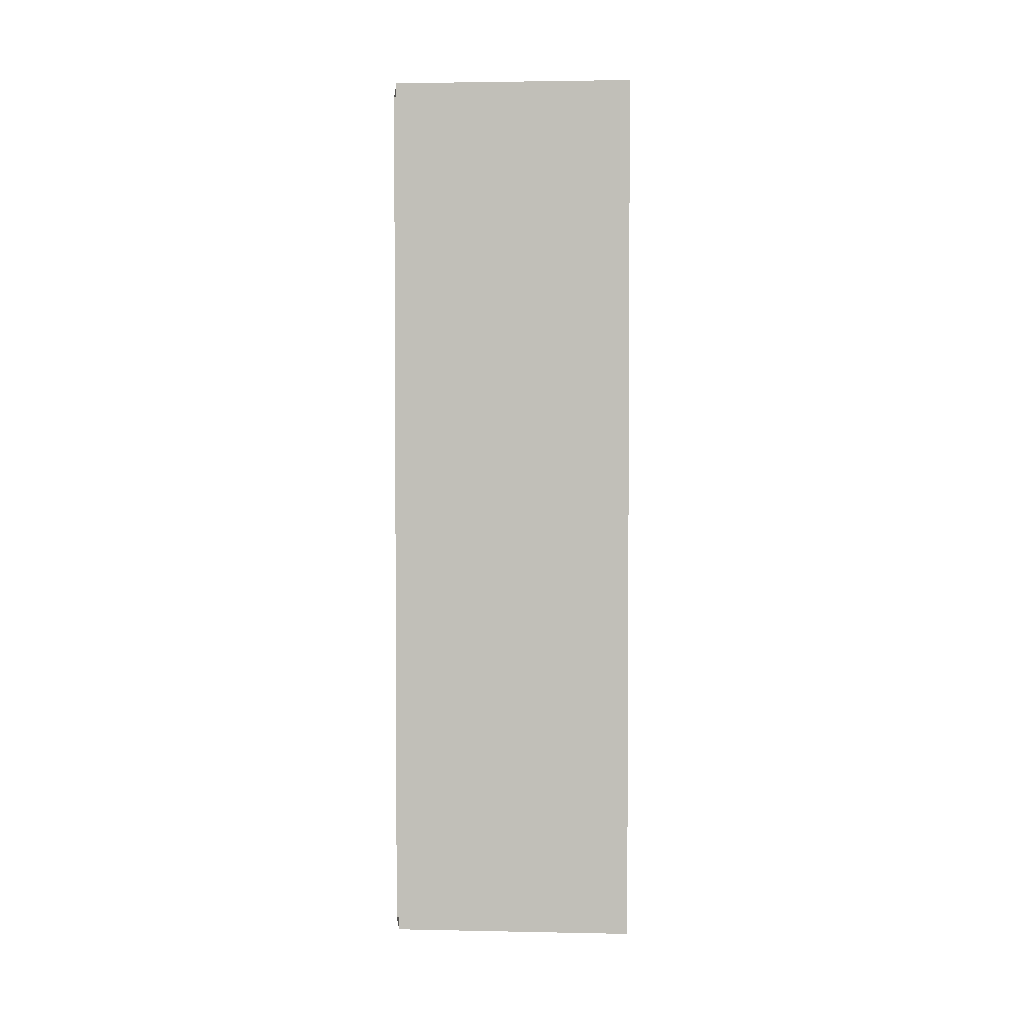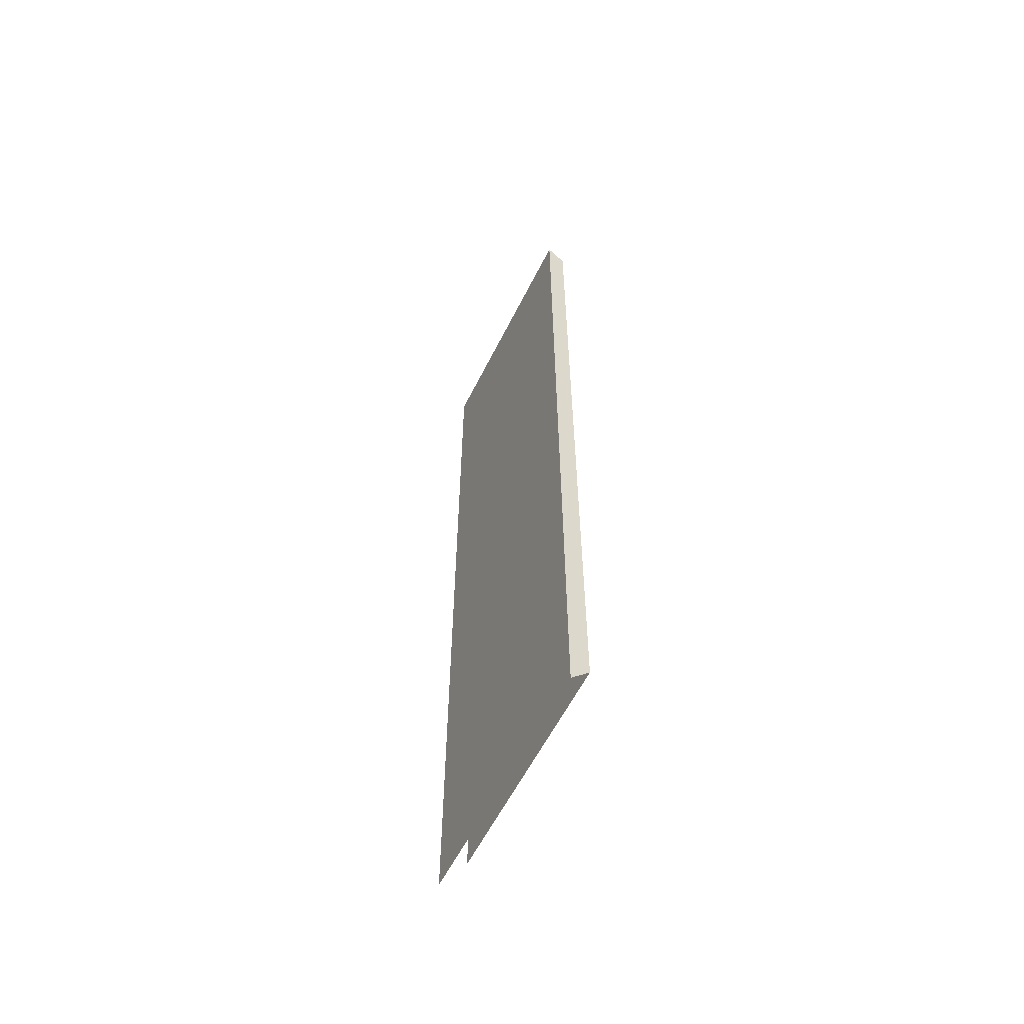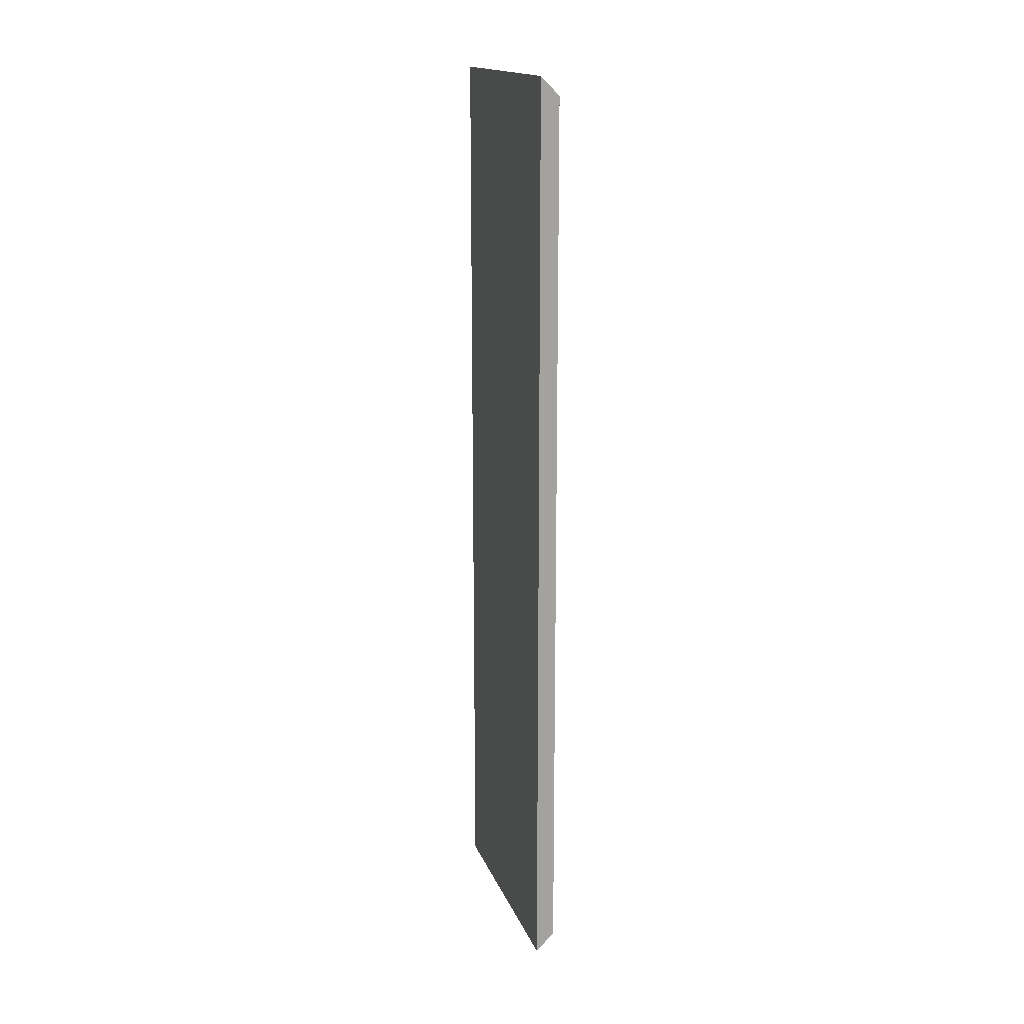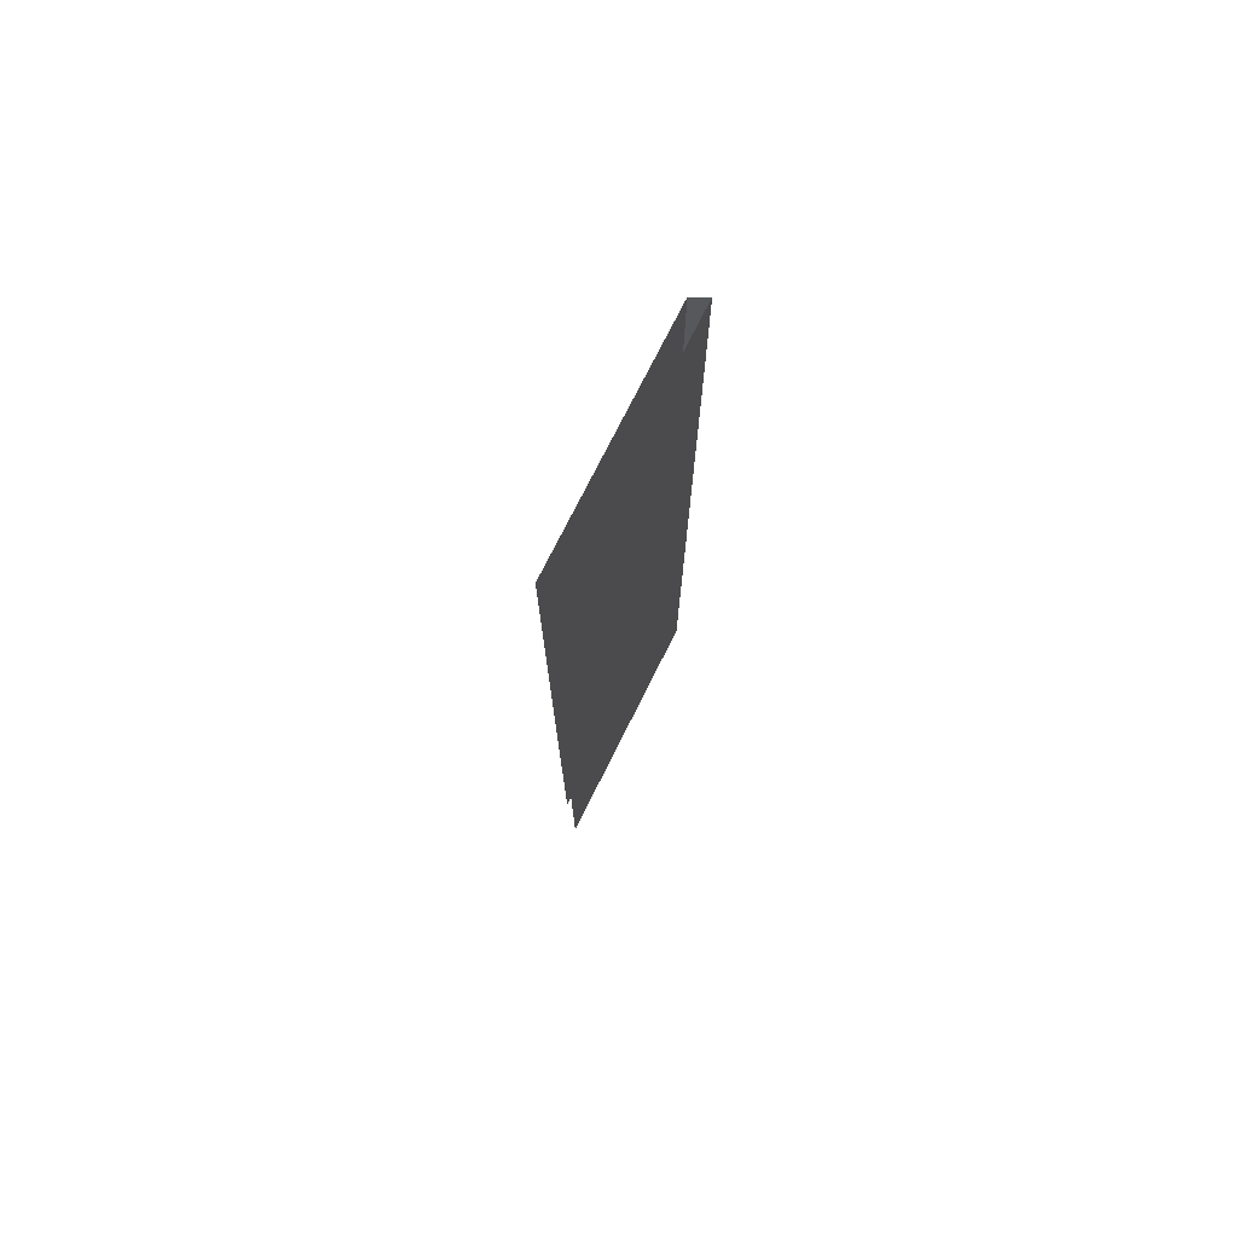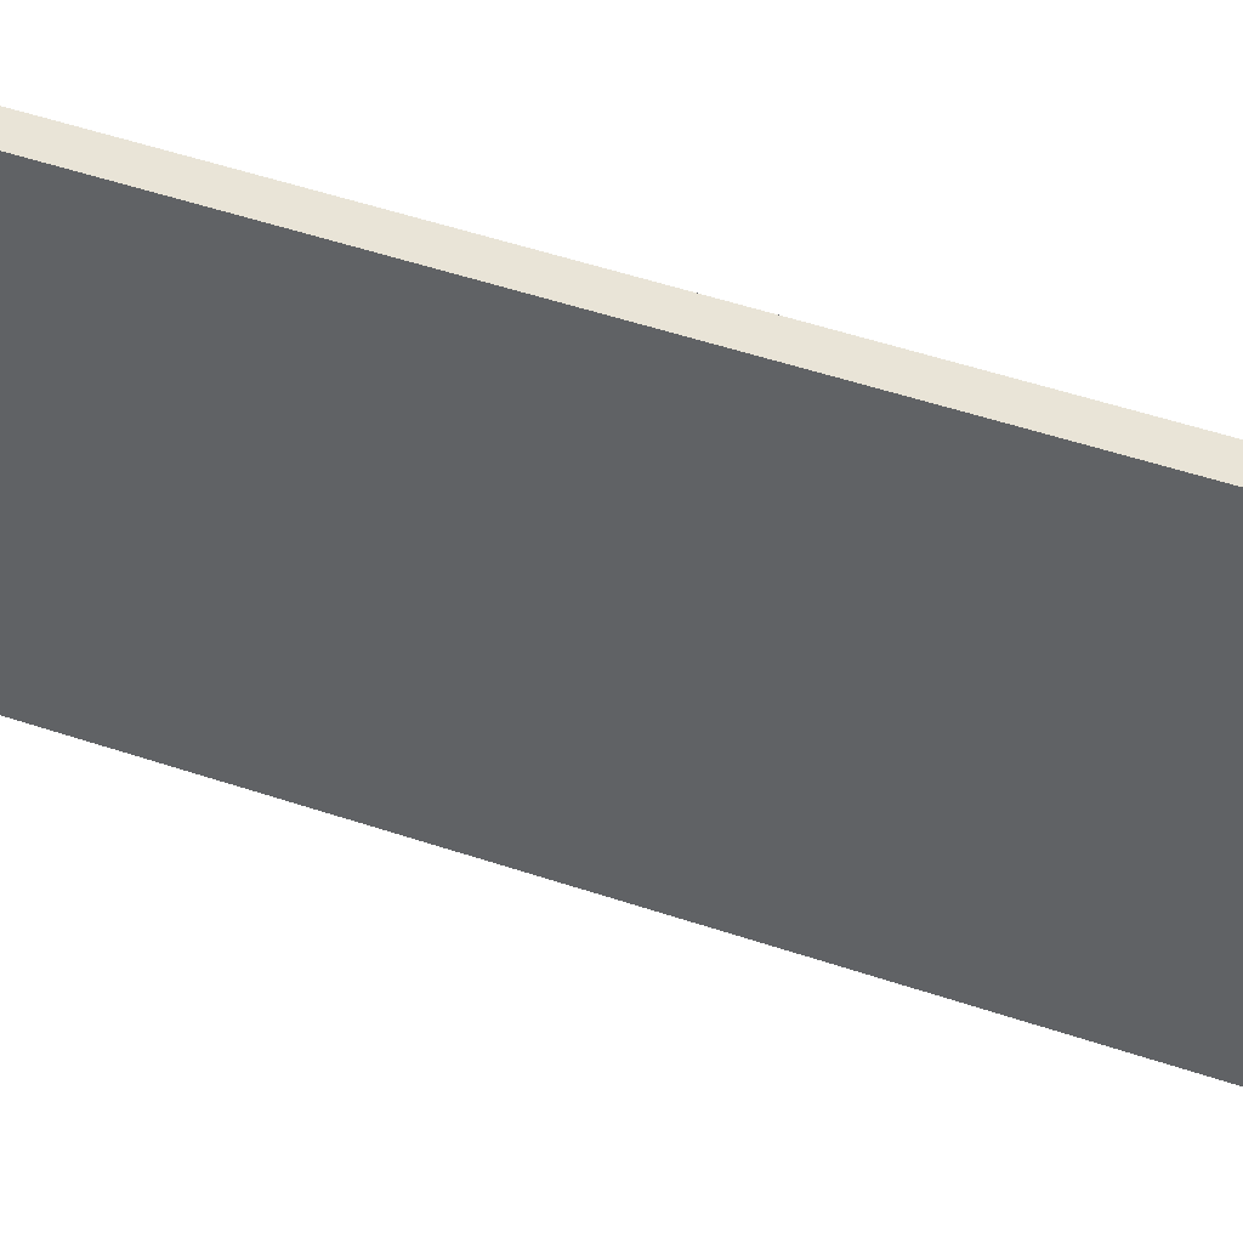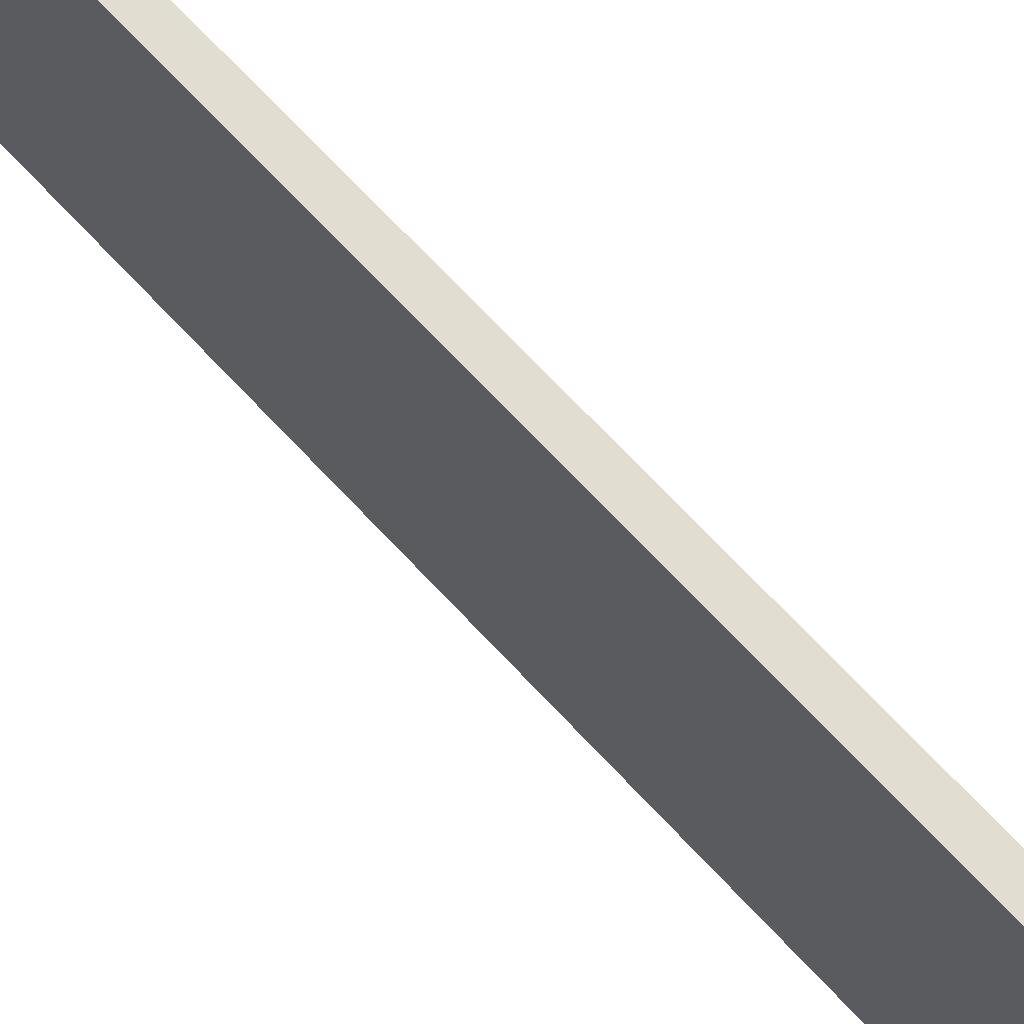
<metadata>
{"format":"obj","ext":"obj","renderer":"f3d","projection":"perspective","resolution":1024,"background":"white","views":[{"elev":2.7,"azim":-86.0,"up":"+Z"},{"elev":-59.4,"azim":153.5,"up":"+Z"},{"elev":16.6,"azim":163.4,"up":"+Z"},{"elev":75.2,"azim":26.6,"up":"+Z"},{"elev":43.3,"azim":-67.4,"up":"+Y"},{"elev":68.9,"azim":137.2,"up":"+Y"}]}
</metadata>
<code>
v 0.7493 -0.3865 0.3187
v 0.7493 -0.2412 0.3187
v 0.7493 -0.3865 -0.2157
v 0.7386 -0.2412 0.308
v 0.7493 -0.2412 -0.2157
v 0.7386 -0.3761 0.308
v 0.7386 -0.2412 -0.205
v 0.7386 -0.3761 -0.205
f 3 2 1
f 1 2 3
f 2 3 5
f 5 3 2
f 4 2 5
f 5 2 4
f 5 7 4
f 4 7 5
f 7 6 4
f 4 6 7
f 6 7 8
f 8 7 6

</code>
